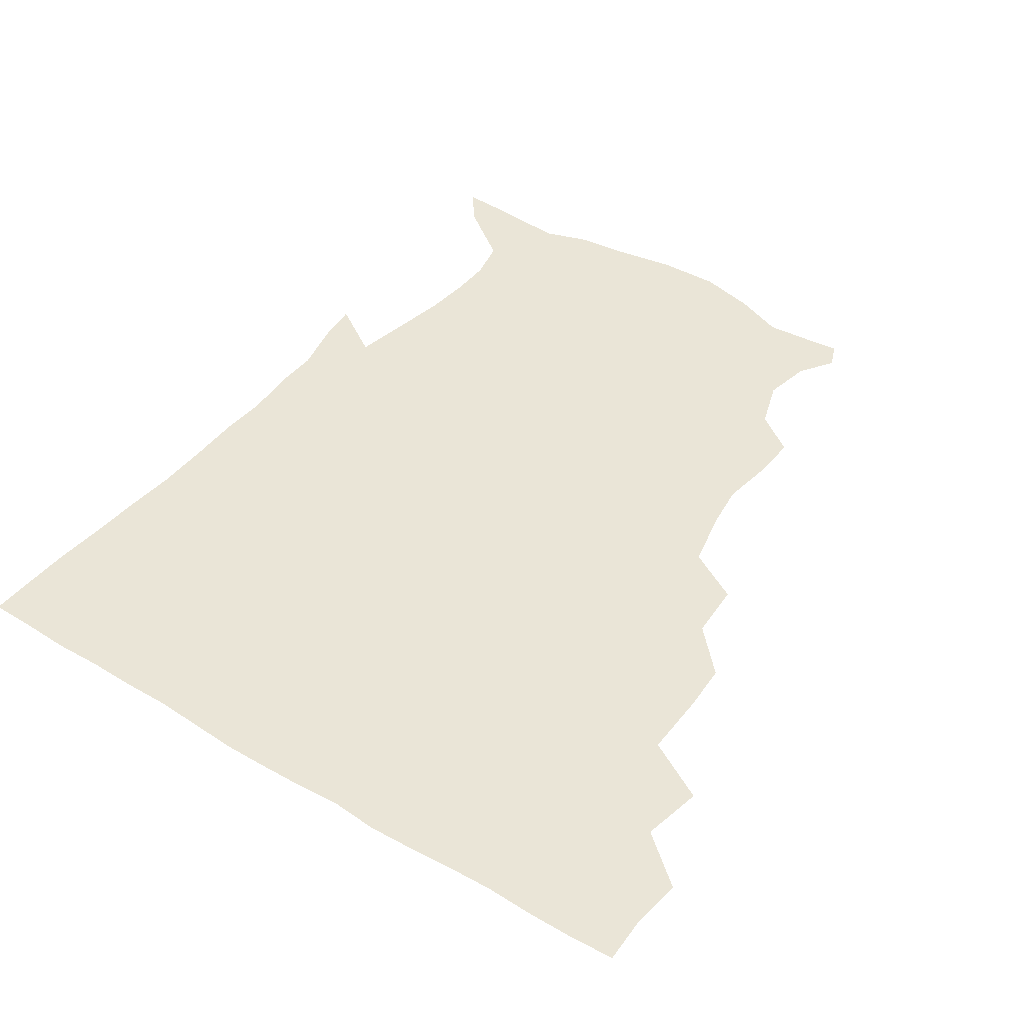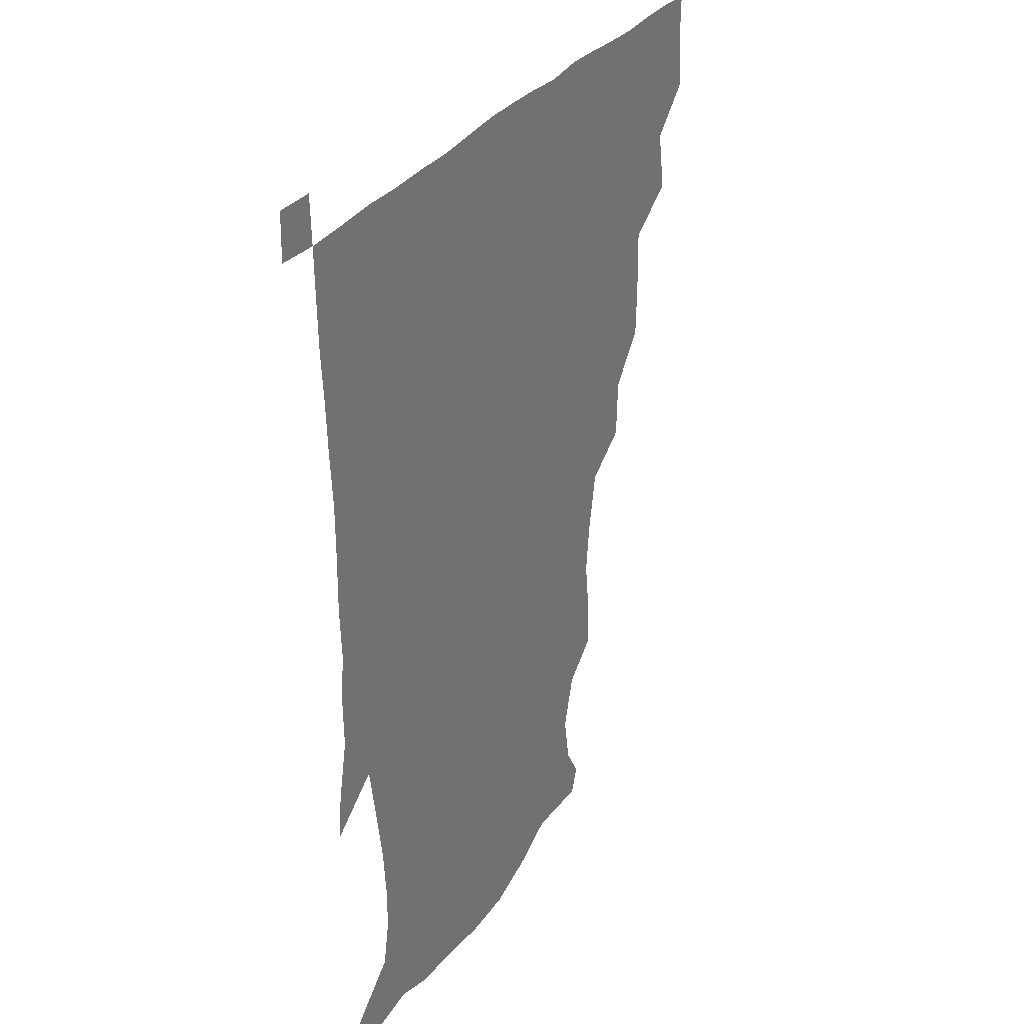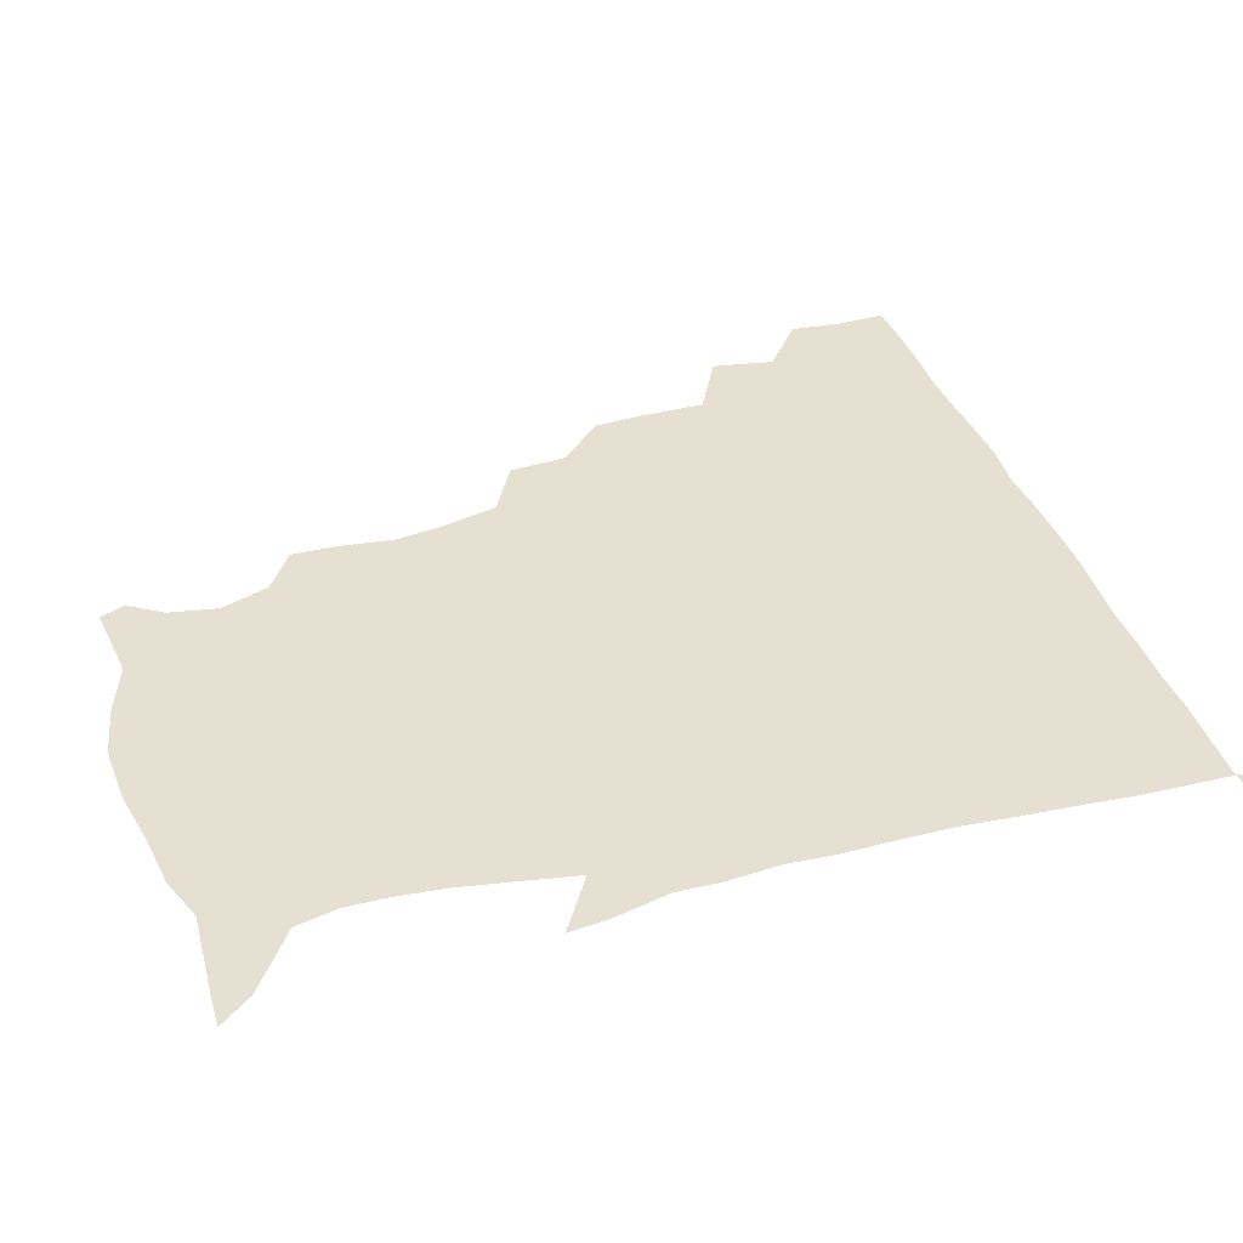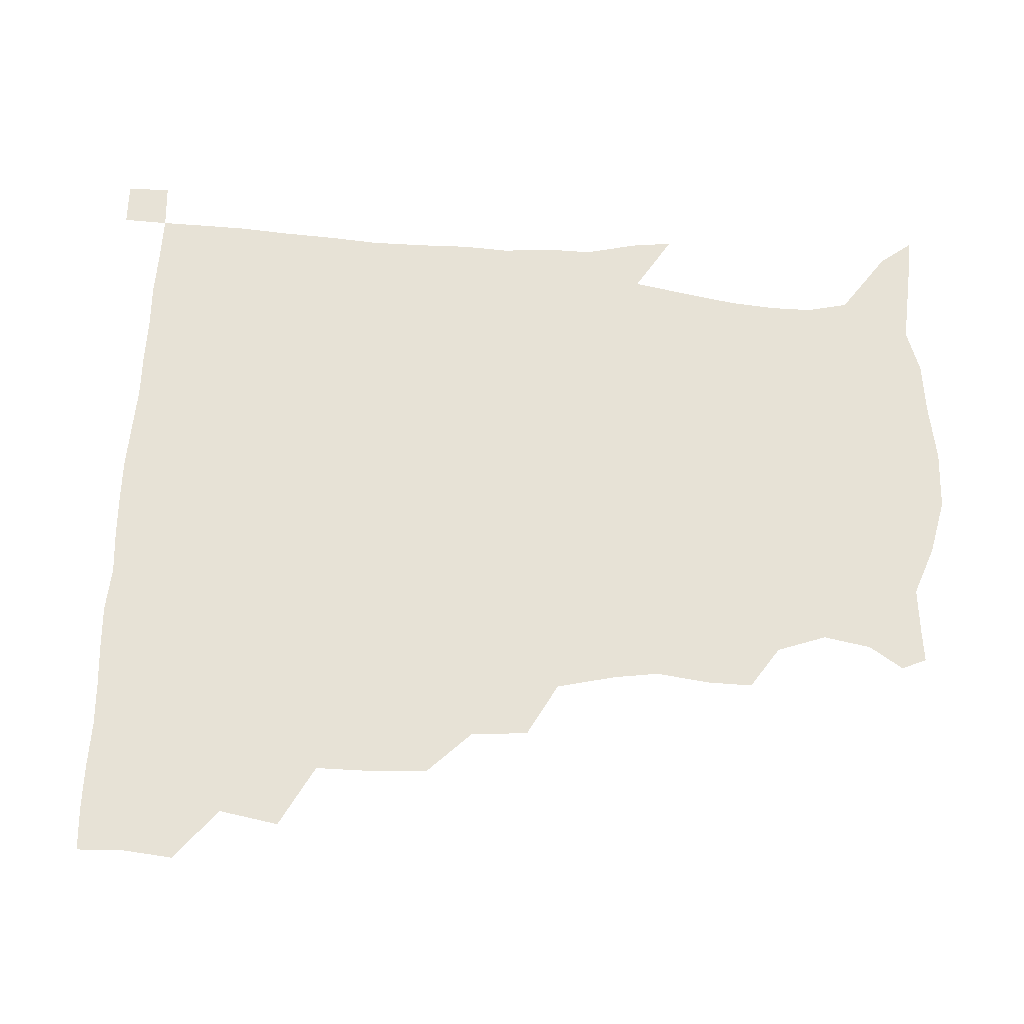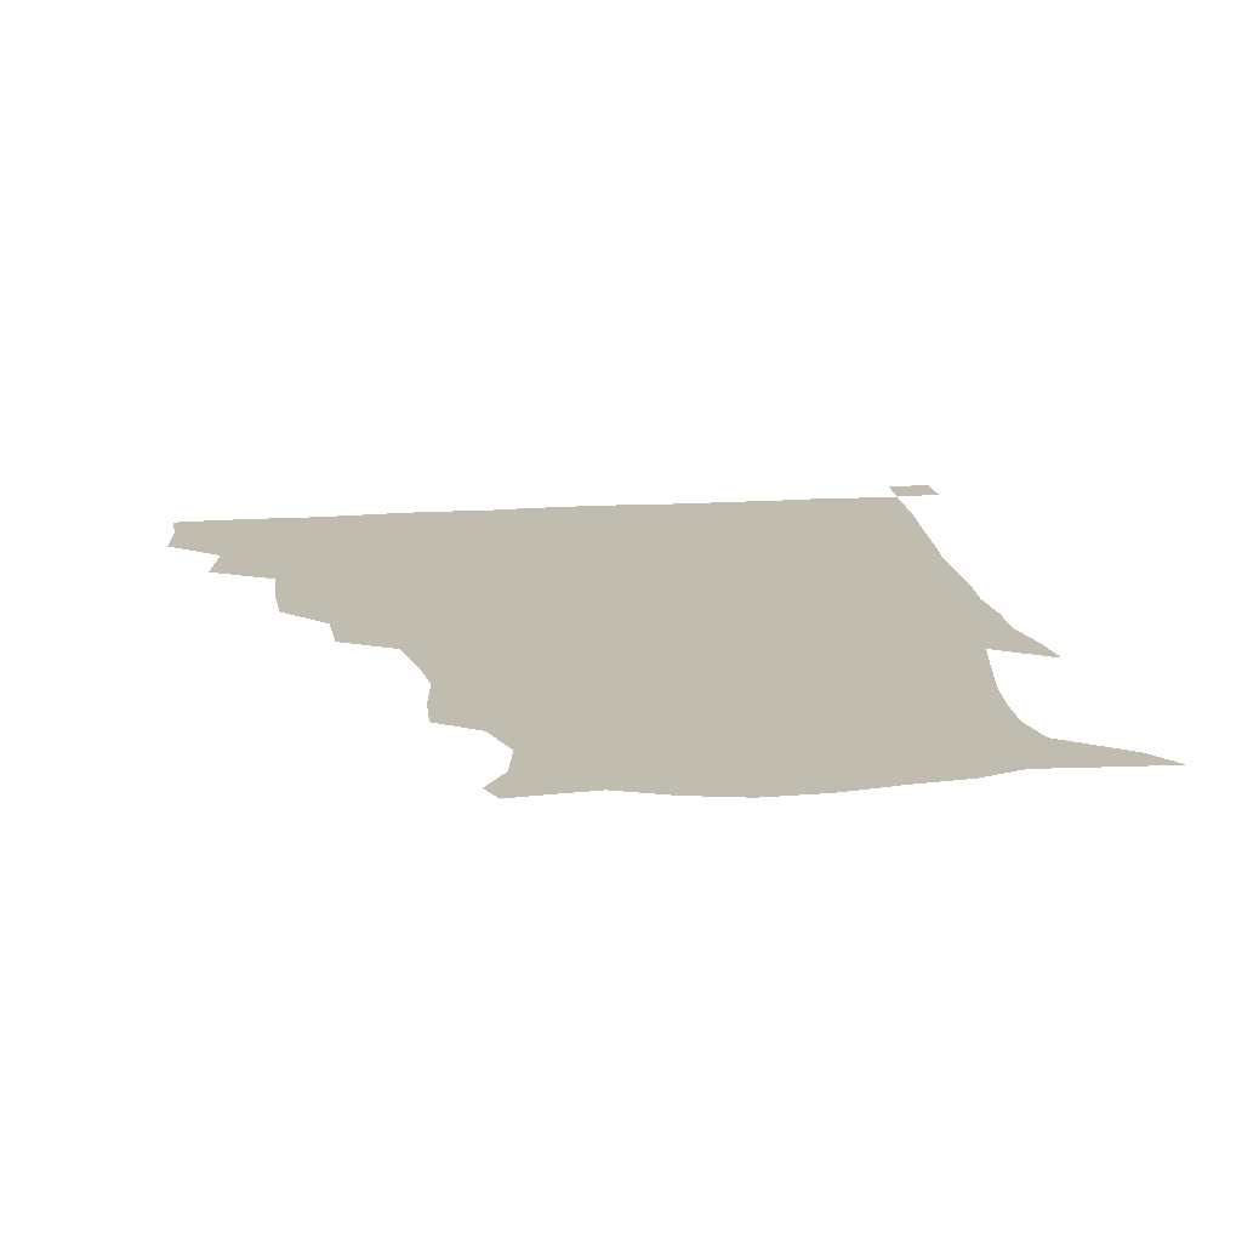
<metadata>
{"format":"obj","ext":"obj","renderer":"f3d","projection":"perspective","resolution":1024,"background":"white","views":[{"elev":44.3,"azim":-145.3,"up":"+Z"},{"elev":28.9,"azim":116.4,"up":"+Y"},{"elev":38.5,"azim":71.4,"up":"+Z"},{"elev":63.0,"azim":-87.4,"up":"+Z"},{"elev":16.4,"azim":-8.4,"up":"+Z"}]}
</metadata>
<code>
v 435.1 403.2 0
v 437 420.4 0
v 436.6 435.6 0
v 448.5 369 0
v 452.3 389.1 0
v 451.9 405.2 0
v 451.9 420.6 0
v 451.4 436.4 0
v 469.7 319.8 0
v 468.9 335.8 0
v 469.2 357.5 0
v 468.3 375.2 0
v 468.3 391.1 0
v 467.2 405.9 0
v 466.7 421 0
v 466.2 436.4 0
v 485.2 285.9 0
v 484.1 304.8 0
v 484.5 326 0
v 483.9 343.2 0
v 484.4 362.1 0
v 483.7 377.1 0
v 483 391.6 0
v 482.3 406.1 0
v 481.9 420.9 0
v 481.7 435.9 0
v 506.5 208.4 0
v 507 223.5 0
v 509.5 241.1 0
v 507.5 256.1 0
v 503.1 275.9 0
v 499.8 295.1 0
v 501.5 317.5 0
v 500.1 332.5 0
v 498.8 346.7 0
v 498.7 362.7 0
v 498.2 377.4 0
v 497.5 391.7 0
v 497 406.3 0
v 496.7 421 0
v 496.6 436.4 0
v 515.4 155.4 0
v 523 166.6 0
v 526.1 182.4 0
v 520.5 198.8 0
v 522 220.4 0
v 520.8 235.2 0
v 520.2 251.3 0
v 517.7 267.8 0
v 515.7 283.8 0
v 514.3 299.5 0
v 514.9 319.2 0
v 513.8 333.1 0
v 513.7 348.6 0
v 513 362.6 0
v 512.9 377.4 0
v 512 391.7 0
v 511.8 406.3 0
v 511.5 420.8 0
v 511.2 437.3 0
v 518.9 147.2 0
v 527.9 159.2 0
v 533.8 173.4 0
v 534.3 189.9 0
v 532.7 207.4 0
v 535 228.2 0
v 533.5 242.7 0
v 532 255.9 0
v 529.8 269.8 0
v 528.9 286.5 0
v 529.3 304.2 0
v 528.7 319.3 0
v 528.3 333.9 0
v 528.3 349.1 0
v 527.9 363 0
v 528.1 377.6 0
v 527.2 391.7 0
v 526.7 406.5 0
v 526.2 421.8 0
v 525.7 437.9 0
v 530.1 148.4 0
v 541.6 163.2 0
v 546.9 182 0
v 546.1 195.8 0
v 546.5 211 0
v 546.8 232.4 0
v 546.2 245.2 0
v 545.6 260.9 0
v 543.8 273 0
v 543.4 289 0
v 543.5 305.6 0
v 543 320.1 0
v 543.1 334.8 0
v 542.8 349 0
v 542.9 363.5 0
v 542.4 377.4 0
v 542.1 391.6 0
v 542.3 405.9 0
v 541.7 420.8 0
v 541 436.6 0
v 545.4 149.6 0
v 557.3 167.2 0
v 559.3 182.3 0
v 558.5 197.9 0
v 560.4 216 0
v 559.7 231.2 0
v 558.9 246.6 0
v 558.6 260.8 0
v 557.7 275.4 0
v 557.8 291.2 0
v 558 306.5 0
v 557.3 318.9 0
v 557.4 335.1 0
v 557.6 349.6 0
v 557.4 363.4 0
v 556.8 377.1 0
v 557.2 391.5 0
v 557.1 405.9 0
v 556.5 420.7 0
v 555.5 437.5 0
v 562 143.1 0
v 571.1 167.8 0
v 573.2 185.4 0
v 573.3 197.4 0
v 572.7 216.9 0
v 573.6 231.1 0
v 572.4 245.4 0
v 572.4 260 0
v 571.8 273.6 0
v 571.4 289.4 0
v 571.6 306 0
v 572.3 321.5 0
v 571.8 334.3 0
v 571.9 349 0
v 572.2 363.5 0
v 572 377.2 0
v 572.4 391.5 0
v 572.3 405.5 0
v 571.1 421.4 0
v 570 437.9 0
v 580.8 138.8 0
v 585.1 167.4 0
v 586.2 185.3 0
v 587.1 203 0
v 586.9 217.7 0
v 587.1 234.1 0
v 586.8 247 0
v 586.2 263.6 0
v 587.1 276.8 0
v 586.1 291.3 0
v 586.2 307.4 0
v 586.3 321.7 0
v 586.6 335.5 0
v 586.7 350.4 0
v 586.7 363.1 0
v 587.4 377.9 0
v 587.1 391.7 0
v 586.9 405.5 0
v 585.6 421.7 0
v 584.2 438 0
v 600.7 139.3 0
v 599.8 166.2 0
v 600.4 184.9 0
v 600.6 199.8 0
v 601 216 0
v 600.3 232.1 0
v 600.2 247.8 0
v 600.5 261 0
v 600 278.4 0
v 600.6 291.6 0
v 600.3 307 0
v 600.9 319.7 0
v 600.8 335.7 0
v 600.9 349.3 0
v 601.7 364.5 0
v 601.9 378.3 0
v 601.8 392 0
v 601.3 406.8 0
v 600.3 421.9 0
v 598.9 437.2 0
v 620.5 142.6 0
v 616.1 163.4 0
v 613.5 184 0
v 613.5 199.7 0
v 614.6 216.7 0
v 613.9 233.1 0
v 614 246.2 0
v 614.6 262.2 0
v 614 276.3 0
v 614.3 291.5 0
v 614.2 306.2 0
v 615.1 322.8 0
v 615.2 335.6 0
v 615.4 349 0
v 615.8 364.5 0
v 616.1 378.5 0
v 616.5 392.2 0
v 617 406.3 0
v 616.2 420.9 0
v 614.5 436.3 0
v 637.9 144.4 0
v 630.6 164.7 0
v 628.7 179.8 0
v 626.1 197.5 0
v 626.5 217.7 0
v 627.1 233.3 0
v 627.9 246.4 0
v 627.9 263.6 0
v 628.9 274.8 0
v 628.3 290.1 0
v 628.4 304.4 0
v 627.9 322.7 0
v 628.8 336.9 0
v 629.6 349.5 0
v 630.1 363.9 0
v 630.6 378 0
v 631.1 392.3 0
v 631.9 406.5 0
v 631.2 420.9 0
v 629.5 436.4 0
v 652.8 149.4 0
v 644.7 164 0
v 640.2 182 0
v 639.5 196 0
v 639.3 213.2 0
v 640.1 229.5 0
v 642.2 243.1 0
v 641.5 260.7 0
v 641.7 275.5 0
v 641.6 290.1 0
v 642 305.1 0
v 642.6 318.9 0
v 642.3 335.6 0
v 643.5 348.8 0
v 644.1 363.4 0
v 644.7 379 0
v 645.5 392.2 0
v 646 406.8 0
v 646.2 420.8 0
v 645.1 436.1 0
v 668.5 148.2 0
v 658.4 162.6 0
v 652.6 178 0
v 651.3 192 0
v 650.5 210.2 0
v 652.5 224.6 0
v 654.9 240.3 0
v 655.4 258.3 0
v 654.5 274.1 0
v 655.1 287.4 0
v 654.6 304 0
v 655.9 317.2 0
v 655.7 333.4 0
v 657 347.8 0
v 658.2 361.9 0
v 658.6 377.9 0
v 659.7 392.4 0
v 660.3 406.7 0
v 660.7 420.9 0
v 660 436.5 0
v 681.7 147.2 0
v 671.7 160.1 0
v 664.9 172.2 0
v 662 186 0
v 662.3 199.7 0
v 663.8 215 0
v 667 232.2 0
v 670.8 251.4 0
v 669.8 266.8 0
v 668.4 282.8 0
v 668 298.8 0
v 668.5 313.7 0
v 670.9 326.7 0
v 670 345 0
v 671.1 360.7 0
v 671.7 377.4 0
v 673.9 391.1 0
v 674.6 406.4 0
v 675.2 421 0
v 675.5 435.8 0
v 693.4 146.6 0
v 685.4 157.4 0
v 689.8 239.4 0
v 688.3 253.2 0
v 684.5 270.8 0
v 685 285.4 0
v 683.7 302.5 0
v 684.8 317.9 0
v 684.8 335.3 0
v 685.1 353.3 0
v 686.6 370.2 0
v 687.8 388.2 0
v 689.3 404.4 0
v 690 420.3 0
v 690.6 435.5 0
v 691.4 450.8 0
v 706.1 436.3 0
v 706 451 0
f 5 6 1
f 1 6 2
f 6 7 2
f 2 7 3
f 7 8 3
f 11 12 4
f 4 12 5
f 12 13 5
f 5 13 6
f 13 14 6
f 6 14 7
f 14 15 7
f 7 15 8
f 15 16 8
f 18 19 9
f 9 19 10
f 19 20 10
f 10 20 11
f 20 21 11
f 11 21 12
f 21 22 12
f 12 22 13
f 22 23 13
f 13 23 14
f 23 24 14
f 14 24 15
f 24 25 15
f 15 25 16
f 25 26 16
f 31 32 17
f 17 32 18
f 32 33 18
f 18 33 19
f 33 34 19
f 19 34 20
f 34 35 20
f 20 35 21
f 35 36 21
f 21 36 22
f 36 37 22
f 22 37 23
f 37 38 23
f 23 38 24
f 38 39 24
f 24 39 25
f 39 40 25
f 25 40 26
f 40 41 26
f 45 46 27
f 27 46 28
f 46 47 28
f 28 47 29
f 47 48 29
f 29 48 30
f 48 49 30
f 30 49 31
f 49 50 31
f 31 50 32
f 50 51 32
f 32 51 33
f 51 52 33
f 33 52 34
f 52 53 34
f 34 53 35
f 53 54 35
f 35 54 36
f 54 55 36
f 36 55 37
f 55 56 37
f 37 56 38
f 56 57 38
f 38 57 39
f 57 58 39
f 39 58 40
f 58 59 40
f 40 59 41
f 59 60 41
f 61 62 42
f 42 62 43
f 62 63 43
f 43 63 44
f 63 64 44
f 44 64 45
f 64 65 45
f 45 65 46
f 65 66 46
f 46 66 47
f 66 67 47
f 47 67 48
f 67 68 48
f 48 68 49
f 68 69 49
f 49 69 50
f 69 70 50
f 50 70 51
f 70 71 51
f 51 71 52
f 71 72 52
f 52 72 53
f 72 73 53
f 53 73 54
f 73 74 54
f 54 74 55
f 74 75 55
f 55 75 56
f 75 76 56
f 56 76 57
f 76 77 57
f 57 77 58
f 77 78 58
f 58 78 59
f 78 79 59
f 59 79 60
f 79 80 60
f 61 81 62
f 81 82 62
f 62 82 63
f 82 83 63
f 63 83 64
f 83 84 64
f 64 84 65
f 84 85 65
f 65 85 66
f 85 86 66
f 66 86 67
f 86 87 67
f 67 87 68
f 87 88 68
f 68 88 69
f 88 89 69
f 69 89 70
f 89 90 70
f 70 90 71
f 90 91 71
f 71 91 72
f 91 92 72
f 72 92 73
f 92 93 73
f 73 93 74
f 93 94 74
f 74 94 75
f 94 95 75
f 75 95 76
f 95 96 76
f 76 96 77
f 96 97 77
f 77 97 78
f 97 98 78
f 78 98 79
f 98 99 79
f 79 99 80
f 99 100 80
f 81 101 82
f 101 102 82
f 82 102 83
f 102 103 83
f 83 103 84
f 103 104 84
f 84 104 85
f 104 105 85
f 85 105 86
f 105 106 86
f 86 106 87
f 106 107 87
f 87 107 88
f 107 108 88
f 88 108 89
f 108 109 89
f 89 109 90
f 109 110 90
f 90 110 91
f 110 111 91
f 91 111 92
f 111 112 92
f 92 112 93
f 112 113 93
f 93 113 94
f 113 114 94
f 94 114 95
f 114 115 95
f 95 115 96
f 115 116 96
f 96 116 97
f 116 117 97
f 97 117 98
f 117 118 98
f 98 118 99
f 118 119 99
f 99 119 100
f 119 120 100
f 101 121 102
f 121 122 102
f 102 122 103
f 122 123 103
f 103 123 104
f 123 124 104
f 104 124 105
f 124 125 105
f 105 125 106
f 125 126 106
f 106 126 107
f 126 127 107
f 107 127 108
f 127 128 108
f 108 128 109
f 128 129 109
f 109 129 110
f 129 130 110
f 110 130 111
f 130 131 111
f 111 131 112
f 131 132 112
f 112 132 113
f 132 133 113
f 113 133 114
f 133 134 114
f 114 134 115
f 134 135 115
f 115 135 116
f 135 136 116
f 116 136 117
f 136 137 117
f 117 137 118
f 137 138 118
f 118 138 119
f 138 139 119
f 119 139 120
f 139 140 120
f 121 141 122
f 141 142 122
f 122 142 123
f 142 143 123
f 123 143 124
f 143 144 124
f 124 144 125
f 144 145 125
f 125 145 126
f 145 146 126
f 126 146 127
f 146 147 127
f 127 147 128
f 147 148 128
f 128 148 129
f 148 149 129
f 129 149 130
f 149 150 130
f 130 150 131
f 150 151 131
f 131 151 132
f 151 152 132
f 132 152 133
f 152 153 133
f 133 153 134
f 153 154 134
f 134 154 135
f 154 155 135
f 135 155 136
f 155 156 136
f 136 156 137
f 156 157 137
f 137 157 138
f 157 158 138
f 138 158 139
f 158 159 139
f 139 159 140
f 159 160 140
f 141 161 142
f 161 162 142
f 142 162 143
f 162 163 143
f 143 163 144
f 163 164 144
f 144 164 145
f 164 165 145
f 145 165 146
f 165 166 146
f 146 166 147
f 166 167 147
f 147 167 148
f 167 168 148
f 148 168 149
f 168 169 149
f 149 169 150
f 169 170 150
f 150 170 151
f 170 171 151
f 151 171 152
f 171 172 152
f 152 172 153
f 172 173 153
f 153 173 154
f 173 174 154
f 154 174 155
f 174 175 155
f 155 175 156
f 175 176 156
f 156 176 157
f 176 177 157
f 157 177 158
f 177 178 158
f 158 178 159
f 178 179 159
f 159 179 160
f 179 180 160
f 161 181 162
f 181 182 162
f 162 182 163
f 182 183 163
f 163 183 164
f 183 184 164
f 164 184 165
f 184 185 165
f 165 185 166
f 185 186 166
f 166 186 167
f 186 187 167
f 167 187 168
f 187 188 168
f 168 188 169
f 188 189 169
f 169 189 170
f 189 190 170
f 170 190 171
f 190 191 171
f 171 191 172
f 191 192 172
f 172 192 173
f 192 193 173
f 173 193 174
f 193 194 174
f 174 194 175
f 194 195 175
f 175 195 176
f 195 196 176
f 176 196 177
f 196 197 177
f 177 197 178
f 197 198 178
f 178 198 179
f 198 199 179
f 179 199 180
f 199 200 180
f 181 201 182
f 201 202 182
f 182 202 183
f 202 203 183
f 183 203 184
f 203 204 184
f 184 204 185
f 204 205 185
f 185 205 186
f 205 206 186
f 186 206 187
f 206 207 187
f 187 207 188
f 207 208 188
f 188 208 189
f 208 209 189
f 189 209 190
f 209 210 190
f 190 210 191
f 210 211 191
f 191 211 192
f 211 212 192
f 192 212 193
f 212 213 193
f 193 213 194
f 213 214 194
f 194 214 195
f 214 215 195
f 195 215 196
f 215 216 196
f 196 216 197
f 216 217 197
f 197 217 198
f 217 218 198
f 198 218 199
f 218 219 199
f 199 219 200
f 219 220 200
f 201 221 202
f 221 222 202
f 202 222 203
f 222 223 203
f 203 223 204
f 223 224 204
f 204 224 205
f 224 225 205
f 205 225 206
f 225 226 206
f 206 226 207
f 226 227 207
f 207 227 208
f 227 228 208
f 208 228 209
f 228 229 209
f 209 229 210
f 229 230 210
f 210 230 211
f 230 231 211
f 211 231 212
f 231 232 212
f 212 232 213
f 232 233 213
f 213 233 214
f 233 234 214
f 214 234 215
f 234 235 215
f 215 235 216
f 235 236 216
f 216 236 217
f 236 237 217
f 217 237 218
f 237 238 218
f 218 238 219
f 238 239 219
f 219 239 220
f 239 240 220
f 221 241 222
f 241 242 222
f 222 242 223
f 242 243 223
f 223 243 224
f 243 244 224
f 224 244 225
f 244 245 225
f 225 245 226
f 245 246 226
f 226 246 227
f 246 247 227
f 227 247 228
f 247 248 228
f 228 248 229
f 248 249 229
f 229 249 230
f 249 250 230
f 230 250 231
f 250 251 231
f 231 251 232
f 251 252 232
f 232 252 233
f 252 253 233
f 233 253 234
f 253 254 234
f 234 254 235
f 254 255 235
f 235 255 236
f 255 256 236
f 236 256 237
f 256 257 237
f 237 257 238
f 257 258 238
f 238 258 239
f 258 259 239
f 239 259 240
f 259 260 240
f 241 261 242
f 261 262 242
f 242 262 243
f 262 263 243
f 243 263 244
f 263 264 244
f 244 264 245
f 264 265 245
f 245 265 246
f 265 266 246
f 246 266 247
f 266 267 247
f 247 267 248
f 267 268 248
f 248 268 249
f 268 269 249
f 249 269 250
f 269 270 250
f 250 270 251
f 270 271 251
f 251 271 252
f 271 272 252
f 252 272 253
f 272 273 253
f 253 273 254
f 273 274 254
f 254 274 255
f 274 275 255
f 255 275 256
f 275 276 256
f 256 276 257
f 276 277 257
f 257 277 258
f 277 278 258
f 258 278 259
f 278 279 259
f 259 279 260
f 279 280 260
f 261 281 262
f 281 282 262
f 262 282 263
f 268 283 269
f 283 284 269
f 269 284 270
f 284 285 270
f 270 285 271
f 285 286 271
f 271 286 272
f 286 287 272
f 272 287 273
f 287 288 273
f 273 288 274
f 288 289 274
f 274 289 275
f 289 290 275
f 275 290 276
f 290 291 276
f 276 291 277
f 291 292 277
f 277 292 278
f 292 293 278
f 278 293 279
f 293 294 279
f 279 294 280
f 294 295 280
f 295 297 296
f 297 298 296

</code>
